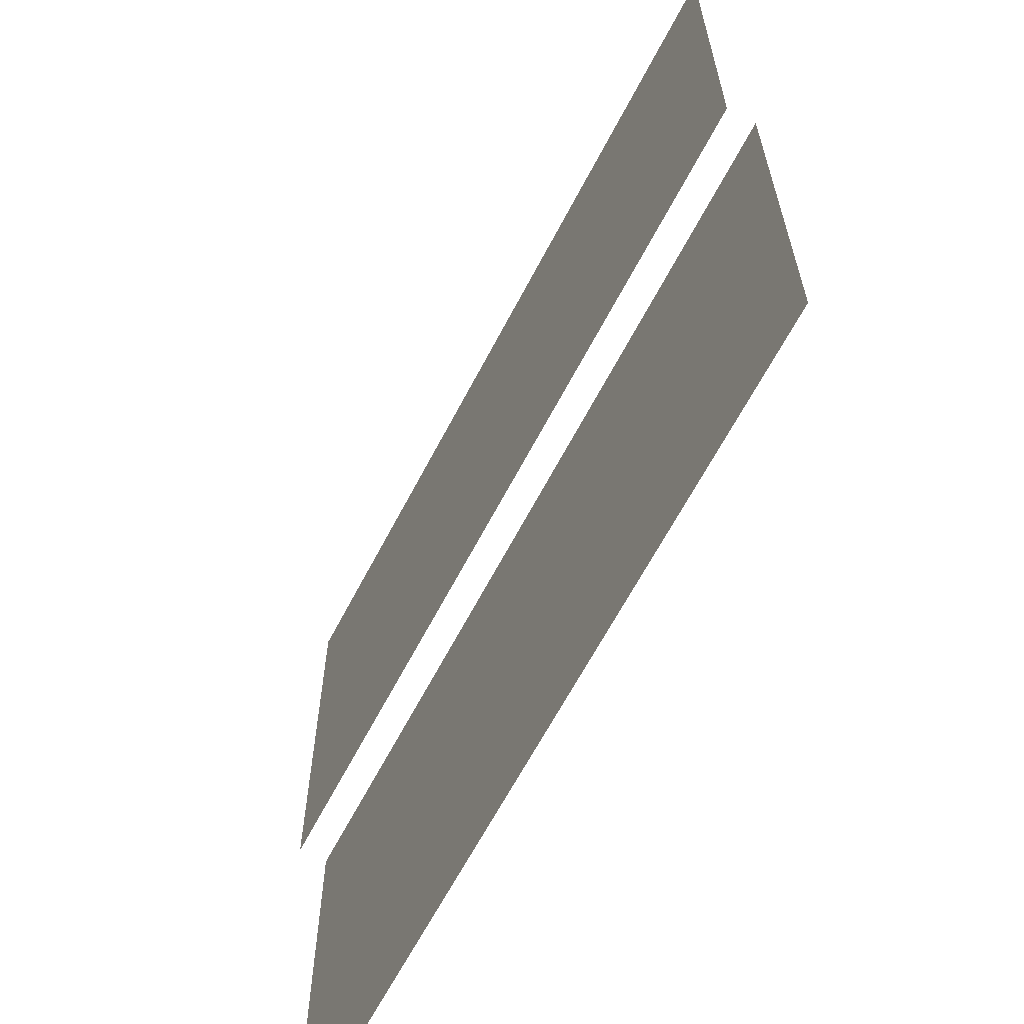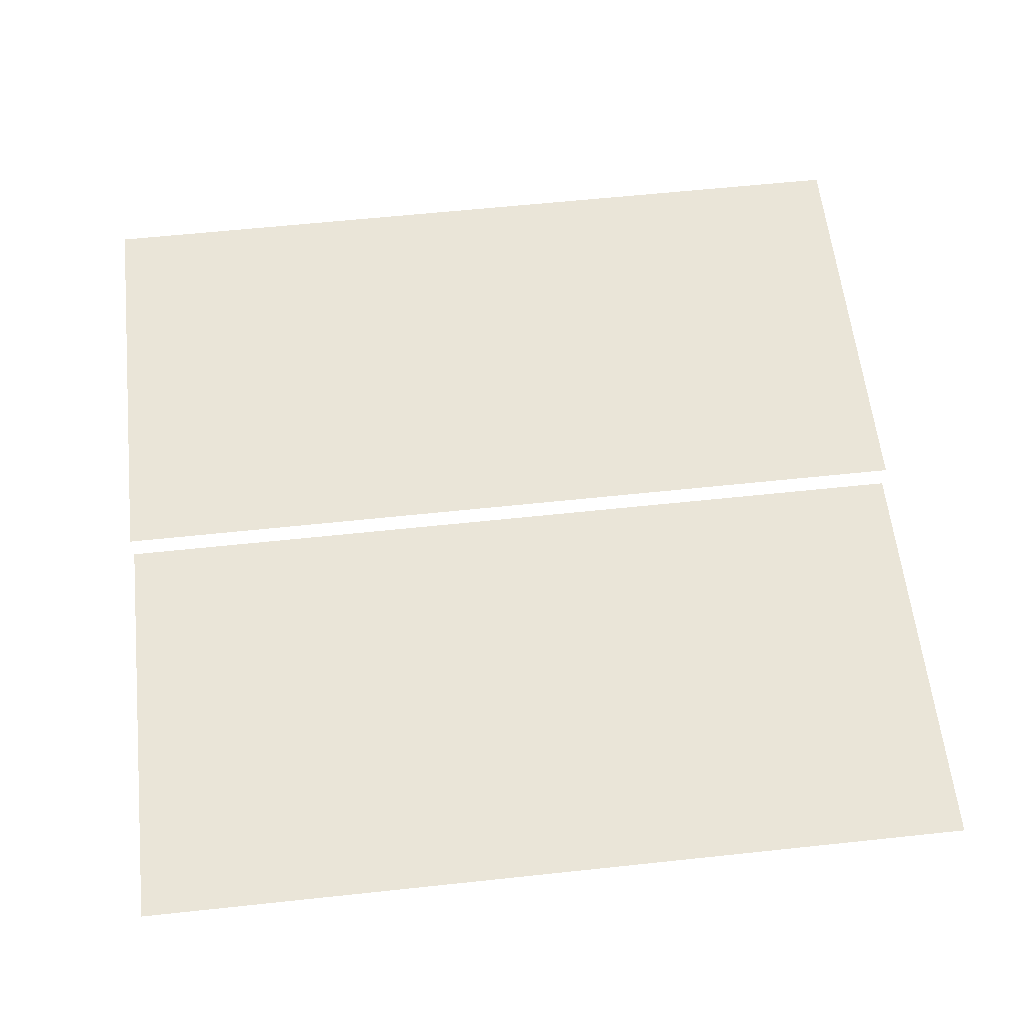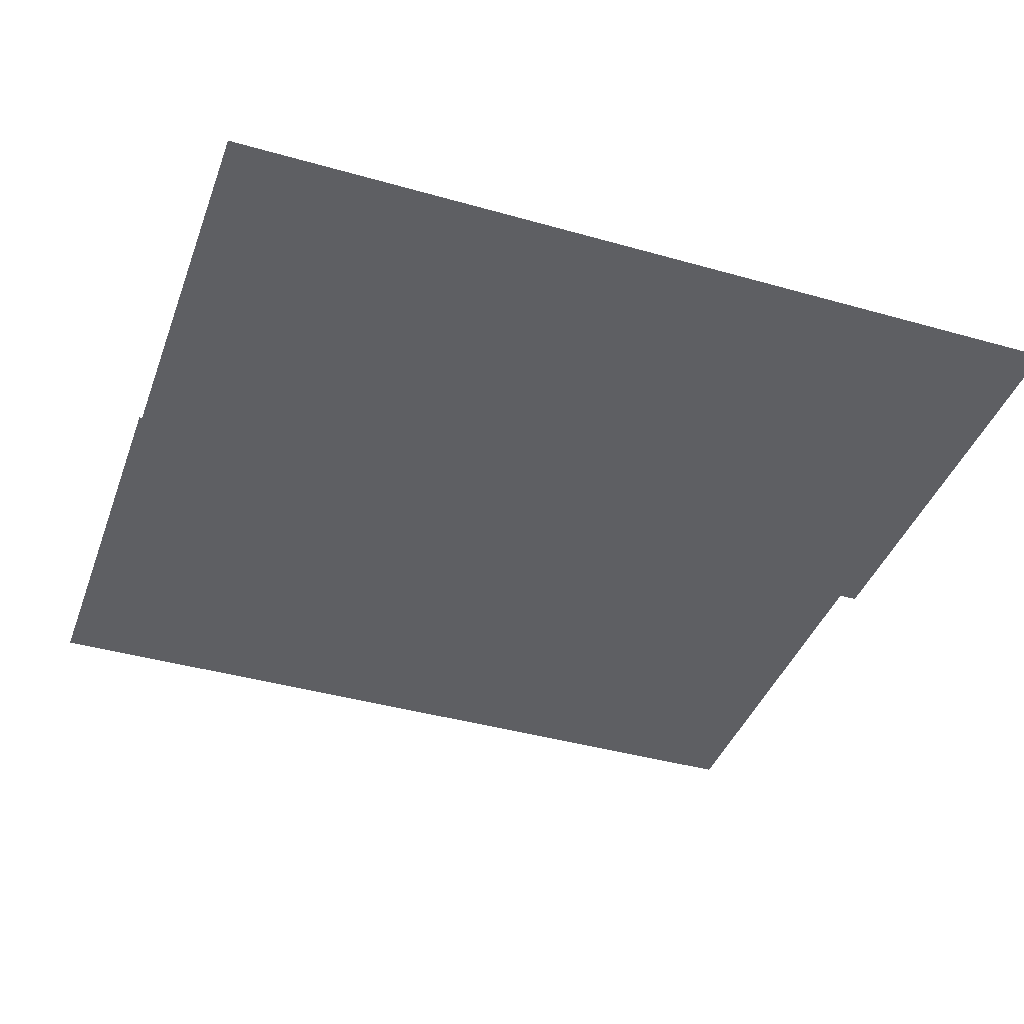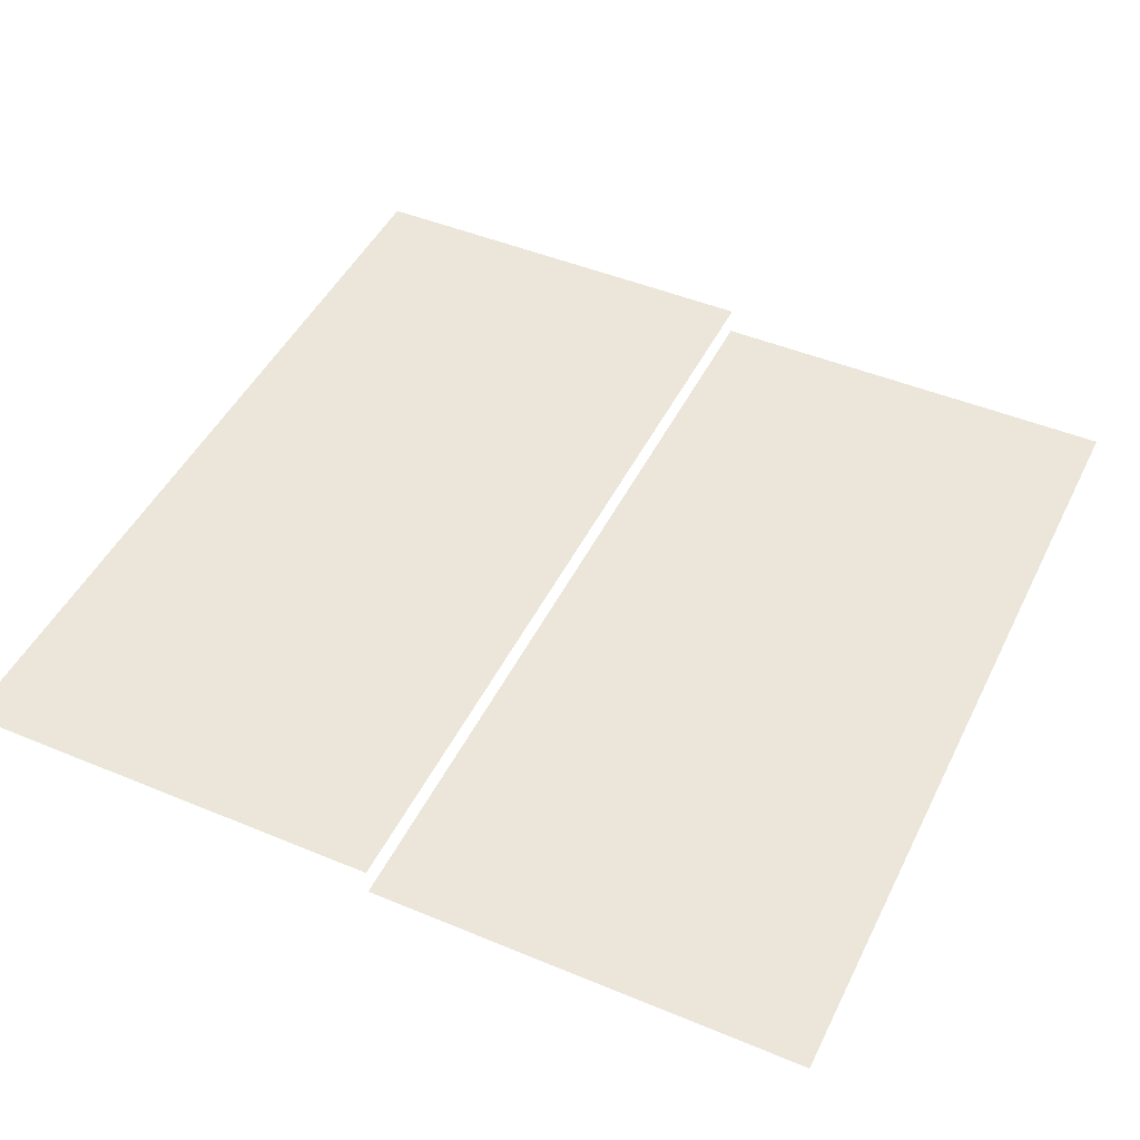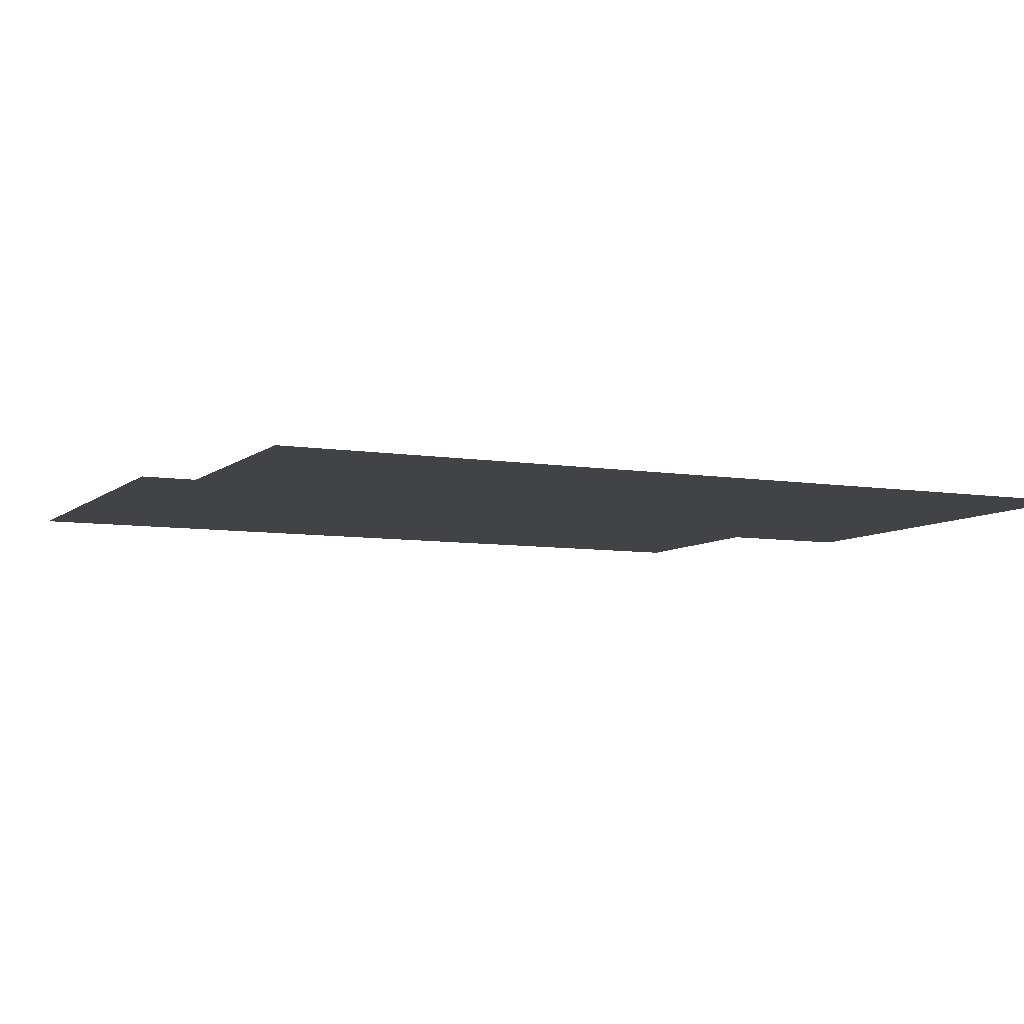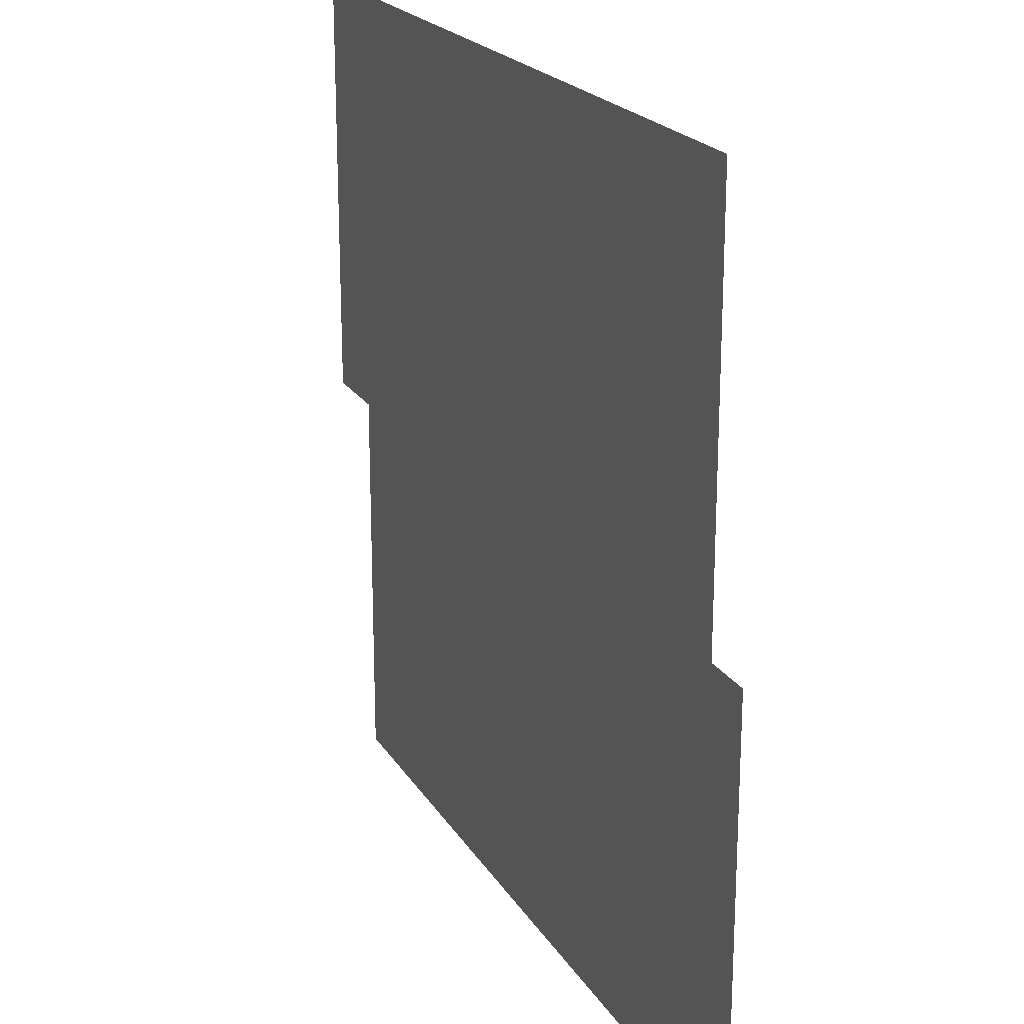
<metadata>
{"format":"obj","ext":"obj","renderer":"f3d","projection":"perspective","resolution":1024,"background":"white","views":[{"elev":-64.1,"azim":62.5,"up":"+Y"},{"elev":59.2,"azim":-6.3,"up":"+Z"},{"elev":-40.7,"azim":-19.2,"up":"+Z"},{"elev":46.7,"azim":-64.7,"up":"+Z"},{"elev":-7.2,"azim":-25.4,"up":"+Z"},{"elev":20.9,"azim":66.9,"up":"+Y"}]}
</metadata>
<code>
v -4 -1 -0.06667
v -5 -1 -0.06667
v -5 0 -0.06667
v -4 0 -0.06667
v -5 -1 -0.06667
v -6 -1 -0.06667
v -6 0 -0.06667
v -5 0 -0.06667
v -4 -2 -0.1333
v -5 -2 -0.1333
v -5 -1 -0.1333
v -4 -1 -0.1333
v -5 -2 -0.1333
v -6 -2 -0.1333
v -6 -1 -0.1333
v -5 -1 -0.1333
g Subsolo_mesh_0001
f 1 2 3 4
f 5 6 7 8
f 9 10 11 12
f 13 14 15 16

</code>
